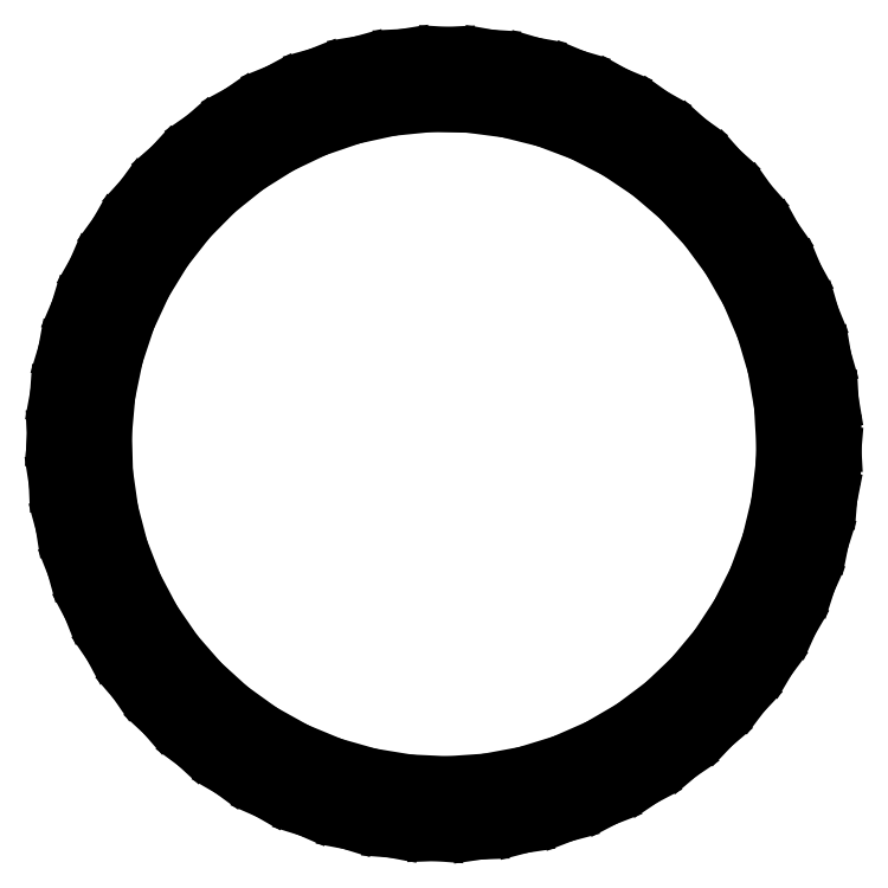
<metadata>
{"format":"dxf","ext":"dxf","renderer":"ezdxf+matplotlib","layout":"modelspace","background":"white","min_lineweight":24,"dpi":150}
</metadata>
<code>
0
SECTION
2
ENTITIES
0
LINE
8
BLACK
10
3.688
20
0.2295
11
3.692
21
0.243
0
LINE
8
BLACK
10
3.692
20
0.243
11
3.697
21
0.2558
0
LINE
8
BLACK
10
3.697
20
0.2558
11
3.704
21
0.268
0
LINE
8
BLACK
10
3.704
20
0.268
11
3.713
21
0.2794
0
LINE
8
BLACK
10
3.713
20
0.2794
11
3.722
21
0.2897
0
LINE
8
BLACK
10
3.722
20
0.2897
11
3.733
21
0.299
0
LINE
8
BLACK
10
3.733
20
0.299
11
3.744
21
0.307
0
LINE
8
BLACK
10
3.744
20
0.307
11
3.757
21
0.3136
0
LINE
8
BLACK
10
3.757
20
0.3136
11
3.77
21
0.3189
0
LINE
8
BLACK
10
3.77
20
0.3189
11
3.783
21
0.3227
0
LINE
8
BLACK
10
3.783
20
0.3227
11
3.797
21
0.3249
0
LINE
8
BLACK
10
3.797
20
0.3249
11
3.811
21
0.3256
0
LINE
8
BLACK
10
3.811
20
0.3256
11
3.825
21
0.3247
0
LINE
8
BLACK
10
3.825
20
0.3247
11
3.839
21
0.3223
0
LINE
8
BLACK
10
3.839
20
0.3223
11
3.852
21
0.3183
0
LINE
8
BLACK
10
3.852
20
0.3183
11
3.865
21
0.3129
0
LINE
8
BLACK
10
3.865
20
0.3129
11
3.877
21
0.306
0
LINE
8
BLACK
10
3.877
20
0.306
11
3.889
21
0.2979
0
LINE
8
BLACK
10
3.889
20
0.2979
11
3.899
21
0.2885
0
LINE
8
BLACK
10
3.899
20
0.2885
11
3.908
21
0.278
0
LINE
8
BLACK
10
3.908
20
0.278
11
3.917
21
0.2666
0
LINE
8
BLACK
10
3.917
20
0.2666
11
3.923
21
0.2543
0
LINE
8
BLACK
10
3.923
20
0.2543
11
3.929
21
0.2413
0
LINE
8
BLACK
10
3.929
20
0.2413
11
3.932
21
0.2278
0
LINE
8
BLACK
10
3.932
20
0.2278
11
3.935
21
0.214
0
LINE
8
BLACK
10
3.935
20
0.214
11
3.936
21
0.2
0
LINE
8
BLACK
10
3.936
20
0.2
11
3.936
21
0.1965
0
LINE
8
BLACK
10
3.936
20
0.1965
11
3.934
21
0.1825
0
LINE
8
BLACK
10
3.934
20
0.1825
11
3.932
21
0.1688
0
LINE
8
BLACK
10
3.932
20
0.1688
11
3.927
21
0.1554
0
LINE
8
BLACK
10
3.927
20
0.1554
11
3.922
21
0.1426
0
LINE
8
BLACK
10
3.922
20
0.1426
11
3.915
21
0.1305
0
LINE
8
BLACK
10
3.915
20
0.1305
11
3.906
21
0.1193
0
LINE
8
BLACK
10
3.906
20
0.1193
11
3.897
21
0.109
0
LINE
8
BLACK
10
3.897
20
0.109
11
3.886
21
0.09996
0
LINE
8
BLACK
10
3.886
20
0.09996
11
3.874
21
0.09211
0
LINE
8
BLACK
10
3.874
20
0.09211
11
3.862
21
0.08562
0
LINE
8
BLACK
10
3.862
20
0.08562
11
3.849
21
0.08055
0
LINE
8
BLACK
10
3.849
20
0.08055
11
3.835
21
0.07697
0
LINE
8
BLACK
10
3.835
20
0.07697
11
3.821
21
0.07492
0
LINE
8
BLACK
10
3.821
20
0.07492
11
3.807
21
0.07443
0
LINE
8
BLACK
10
3.807
20
0.07443
11
3.793
21
0.0755
0
LINE
8
BLACK
10
3.793
20
0.0755
11
3.78
21
0.07813
0
LINE
8
BLACK
10
3.78
20
0.07813
11
3.766
21
0.08228
0
LINE
8
BLACK
10
3.766
20
0.08228
11
3.753
21
0.08789
0
LINE
8
BLACK
10
3.753
20
0.08789
11
3.741
21
0.0949
0
LINE
8
BLACK
10
3.741
20
0.0949
11
3.73
21
0.1032
0
LINE
8
BLACK
10
3.73
20
0.1032
11
3.72
21
0.1128
0
LINE
8
BLACK
10
3.72
20
0.1128
11
3.71
21
0.1234
0
LINE
8
BLACK
10
3.71
20
0.1234
11
3.703
21
0.1349
0
LINE
8
BLACK
10
3.703
20
0.1349
11
3.696
21
0.1473
0
LINE
8
BLACK
10
3.696
20
0.1473
11
3.691
21
0.1604
0
LINE
8
BLACK
10
3.691
20
0.1604
11
3.687
21
0.1739
0
LINE
8
BLACK
10
3.687
20
0.1739
11
3.685
21
0.1877
0
LINE
8
BLACK
10
3.685
20
0.1877
11
3.684
21
0.2018
0
LINE
8
BLACK
10
3.684
20
0.2018
11
3.685
21
0.2035
0
LINE
8
BLACK
10
3.685
20
0.2035
11
3.685
21
0.2157
0
LINE
8
BLACK
10
3.685
20
0.2157
11
3.688
21
0.2295
0
LINE
8
BLACK
10
3.701
20
0.1781
11
3.705
21
0.1658
0
LINE
8
BLACK
10
3.705
20
0.1658
11
3.709
21
0.1539
0
LINE
8
BLACK
10
3.709
20
0.1539
11
3.715
21
0.1426
0
LINE
8
BLACK
10
3.715
20
0.1426
11
3.722
21
0.1321
0
LINE
8
BLACK
10
3.722
20
0.1321
11
3.731
21
0.1225
0
LINE
8
BLACK
10
3.731
20
0.1225
11
3.74
21
0.1139
0
LINE
8
BLACK
10
3.74
20
0.1139
11
3.751
21
0.1065
0
LINE
8
BLACK
10
3.751
20
0.1065
11
3.762
21
0.1003
0
LINE
8
BLACK
10
3.762
20
0.1003
11
3.774
21
0.09538
0
LINE
8
BLACK
10
3.774
20
0.09538
11
3.786
21
0.09188
0
LINE
8
BLACK
10
3.786
20
0.09188
11
3.798
21
0.08982
0
LINE
8
BLACK
10
3.798
20
0.08982
11
3.811
21
0.08922
0
LINE
8
BLACK
10
3.811
20
0.08922
11
3.824
21
0.09009
0
LINE
8
BLACK
10
3.824
20
0.09009
11
3.836
21
0.09241
0
LINE
8
BLACK
10
3.836
20
0.09241
11
3.849
21
0.09616
0
LINE
8
BLACK
10
3.849
20
0.09616
11
3.86
21
0.1013
0
LINE
8
BLACK
10
3.86
20
0.1013
11
3.871
21
0.1077
0
LINE
8
BLACK
10
3.871
20
0.1077
11
3.882
21
0.1154
0
LINE
8
BLACK
10
3.882
20
0.1154
11
3.891
21
0.1242
0
LINE
8
BLACK
10
3.891
20
0.1242
11
3.899
21
0.1339
0
LINE
8
BLACK
10
3.899
20
0.1339
11
3.906
21
0.1446
0
LINE
8
BLACK
10
3.906
20
0.1446
11
3.912
21
0.156
0
LINE
8
BLACK
10
3.912
20
0.156
11
3.916
21
0.168
0
LINE
8
BLACK
10
3.916
20
0.168
11
3.919
21
0.1804
0
LINE
8
BLACK
10
3.919
20
0.1804
11
3.921
21
0.193
0
LINE
8
BLACK
10
3.921
20
0.193
11
3.921
21
0.2
0
LINE
8
BLACK
10
3.921
20
0.2
11
3.92
21
0.2127
0
LINE
8
BLACK
10
3.92
20
0.2127
11
3.918
21
0.2253
0
LINE
8
BLACK
10
3.918
20
0.2253
11
3.914
21
0.2375
0
LINE
8
BLACK
10
3.914
20
0.2375
11
3.909
21
0.2493
0
LINE
8
BLACK
10
3.909
20
0.2493
11
3.903
21
0.2603
0
LINE
8
BLACK
10
3.903
20
0.2603
11
3.895
21
0.2706
0
LINE
8
BLACK
10
3.895
20
0.2706
11
3.887
21
0.28
0
LINE
8
BLACK
10
3.887
20
0.28
11
3.877
21
0.2882
0
LINE
8
BLACK
10
3.877
20
0.2882
11
3.866
21
0.2954
0
LINE
8
BLACK
10
3.866
20
0.2954
11
3.855
21
0.3012
0
LINE
8
BLACK
10
3.855
20
0.3012
11
3.843
21
0.3057
0
LINE
8
BLACK
10
3.843
20
0.3057
11
3.831
21
0.3088
0
LINE
8
BLACK
10
3.831
20
0.3088
11
3.818
21
0.3105
0
LINE
8
BLACK
10
3.818
20
0.3105
11
3.805
21
0.3107
0
LINE
8
BLACK
10
3.805
20
0.3107
11
3.793
21
0.3094
0
LINE
8
BLACK
10
3.793
20
0.3094
11
3.78
21
0.3067
0
LINE
8
BLACK
10
3.78
20
0.3067
11
3.768
21
0.3026
0
LINE
8
BLACK
10
3.768
20
0.3026
11
3.757
21
0.2971
0
LINE
8
BLACK
10
3.757
20
0.2971
11
3.746
21
0.2903
0
LINE
8
BLACK
10
3.746
20
0.2903
11
3.736
21
0.2823
0
LINE
8
BLACK
10
3.736
20
0.2823
11
3.727
21
0.2733
0
LINE
8
BLACK
10
3.727
20
0.2733
11
3.719
21
0.2632
0
LINE
8
BLACK
10
3.719
20
0.2632
11
3.712
21
0.2524
0
LINE
8
BLACK
10
3.712
20
0.2524
11
3.707
21
0.2408
0
LINE
8
BLACK
10
3.707
20
0.2408
11
3.703
21
0.2287
0
LINE
8
BLACK
10
3.703
20
0.2287
11
3.7
21
0.2162
0
LINE
8
BLACK
10
3.7
20
0.2162
11
3.699
21
0.2035
0
LINE
8
BLACK
10
3.699
20
0.2035
11
3.7
21
0.1907
0
LINE
8
BLACK
10
3.7
20
0.1907
11
3.701
21
0.1781
0
ENDSEC
0
EOF

</code>
